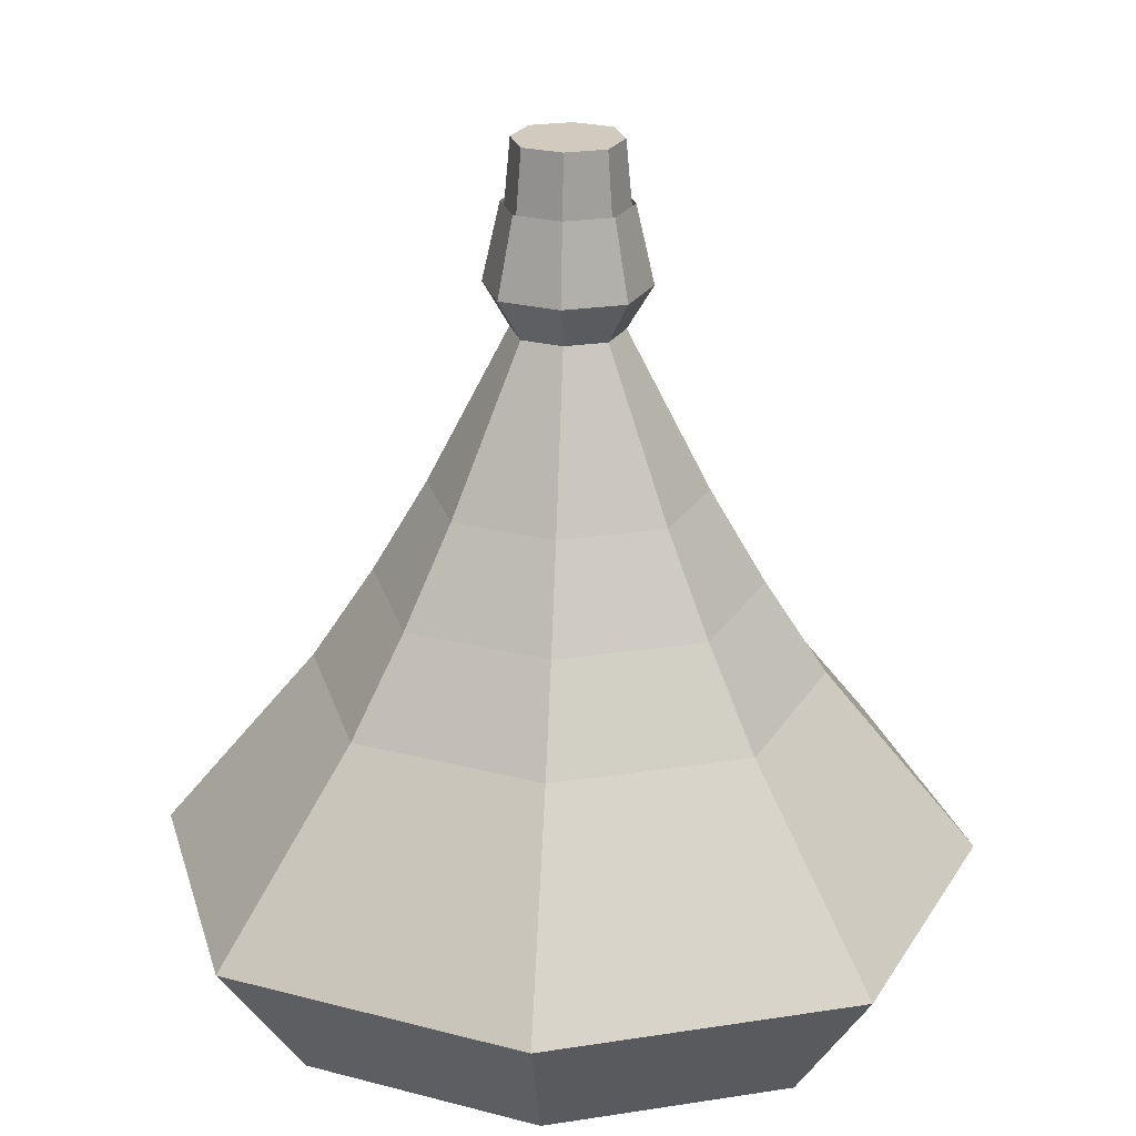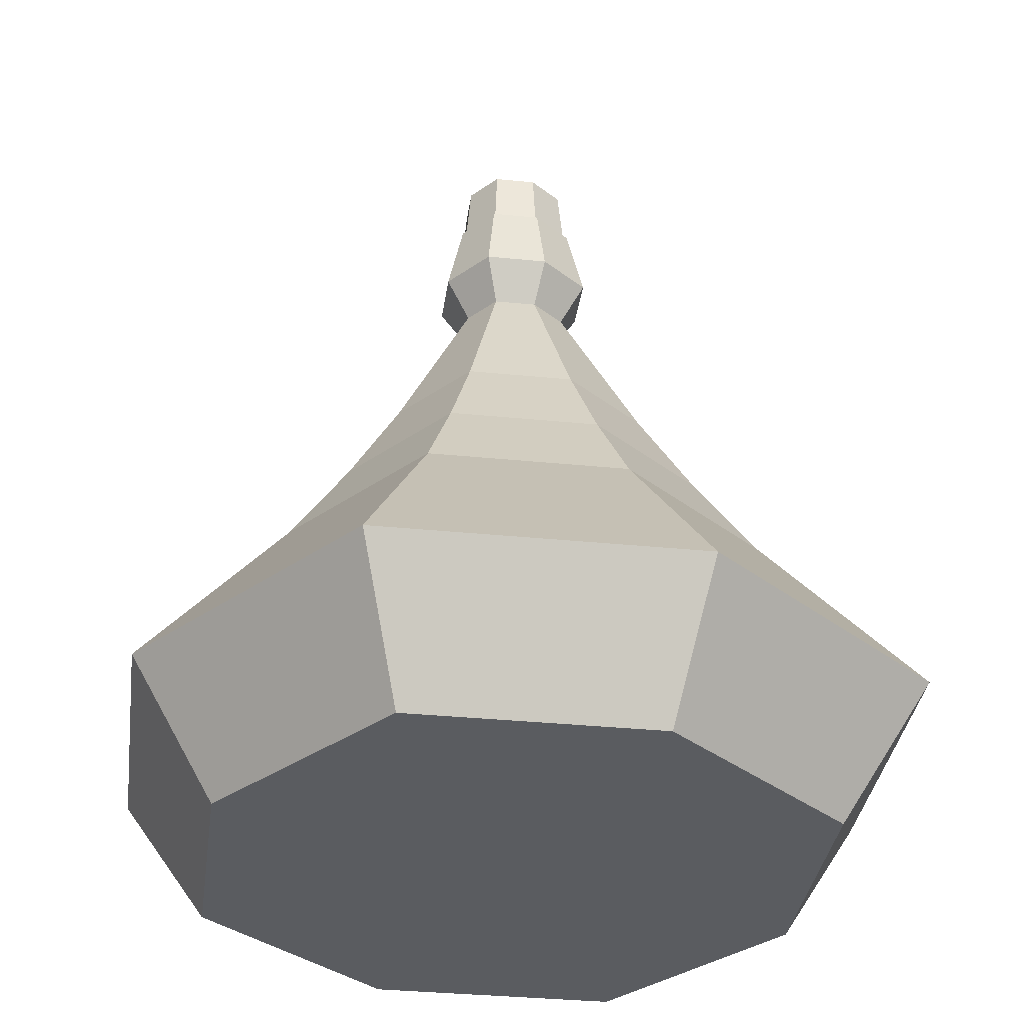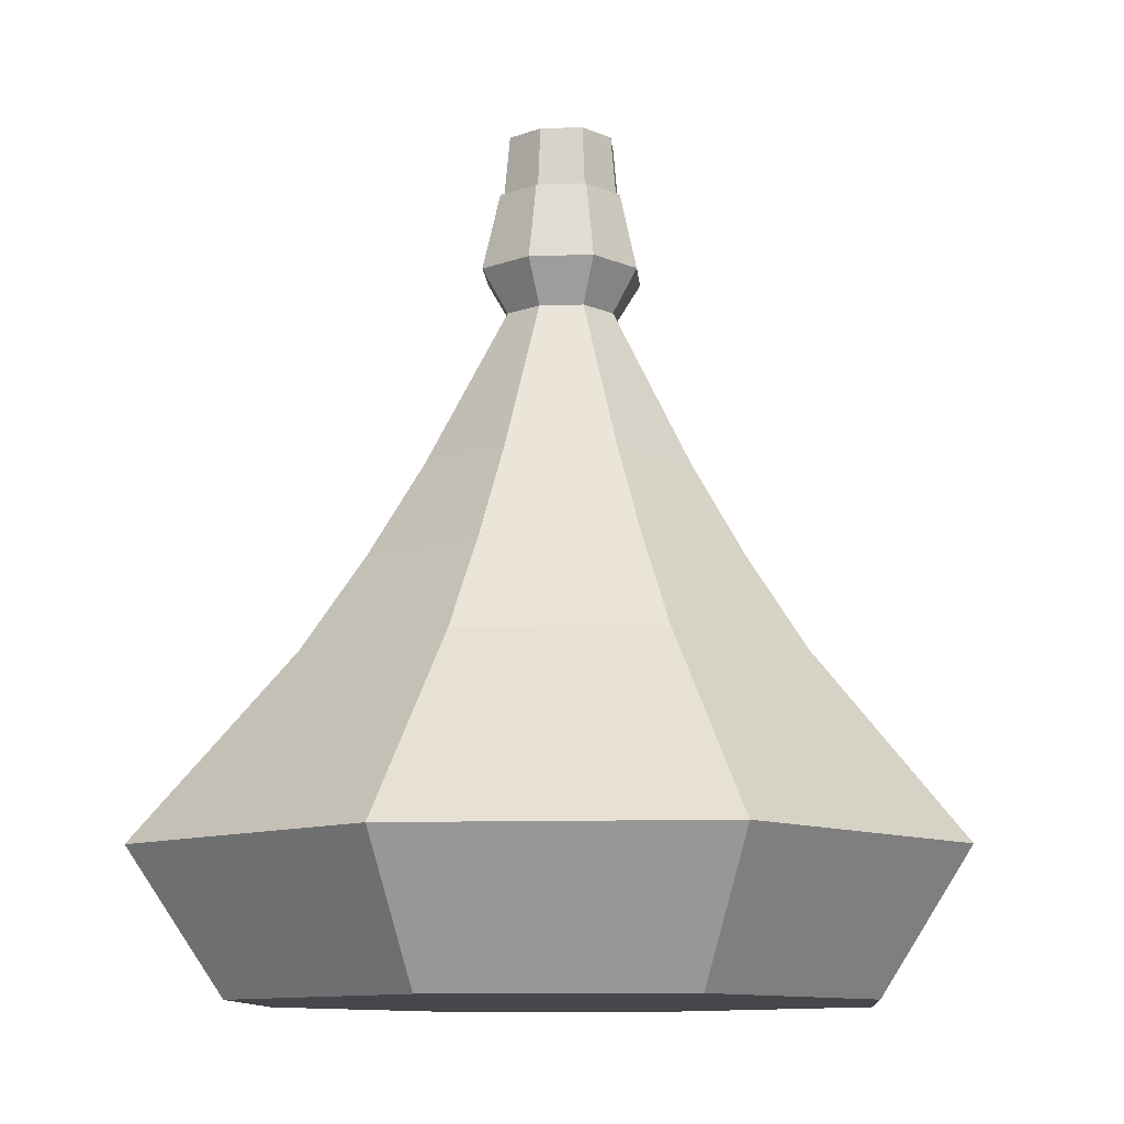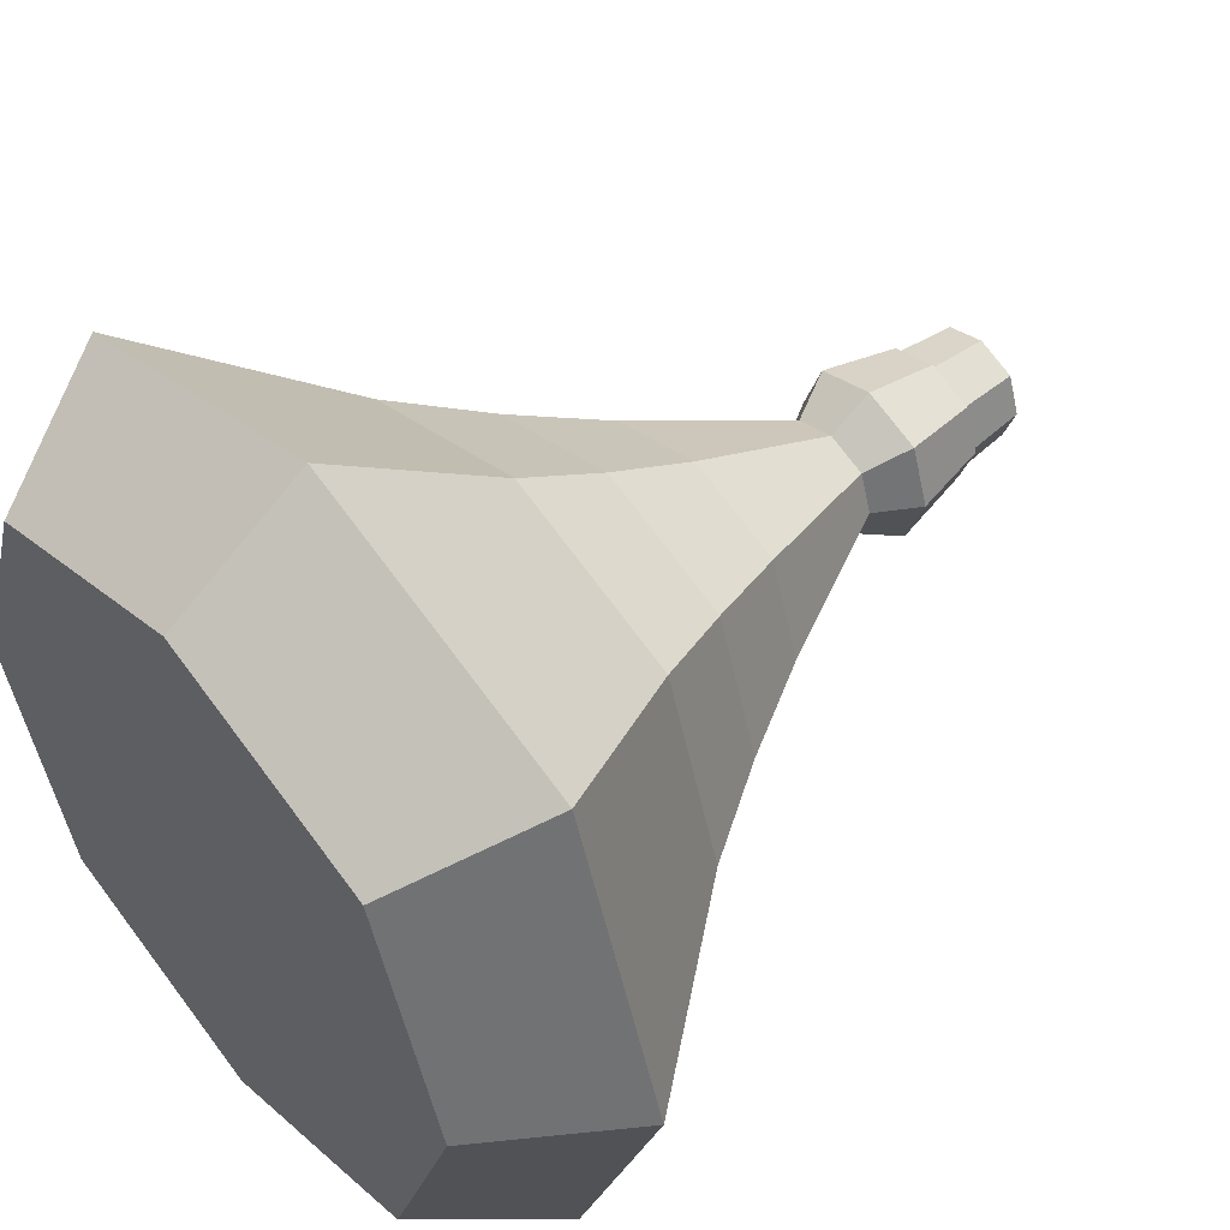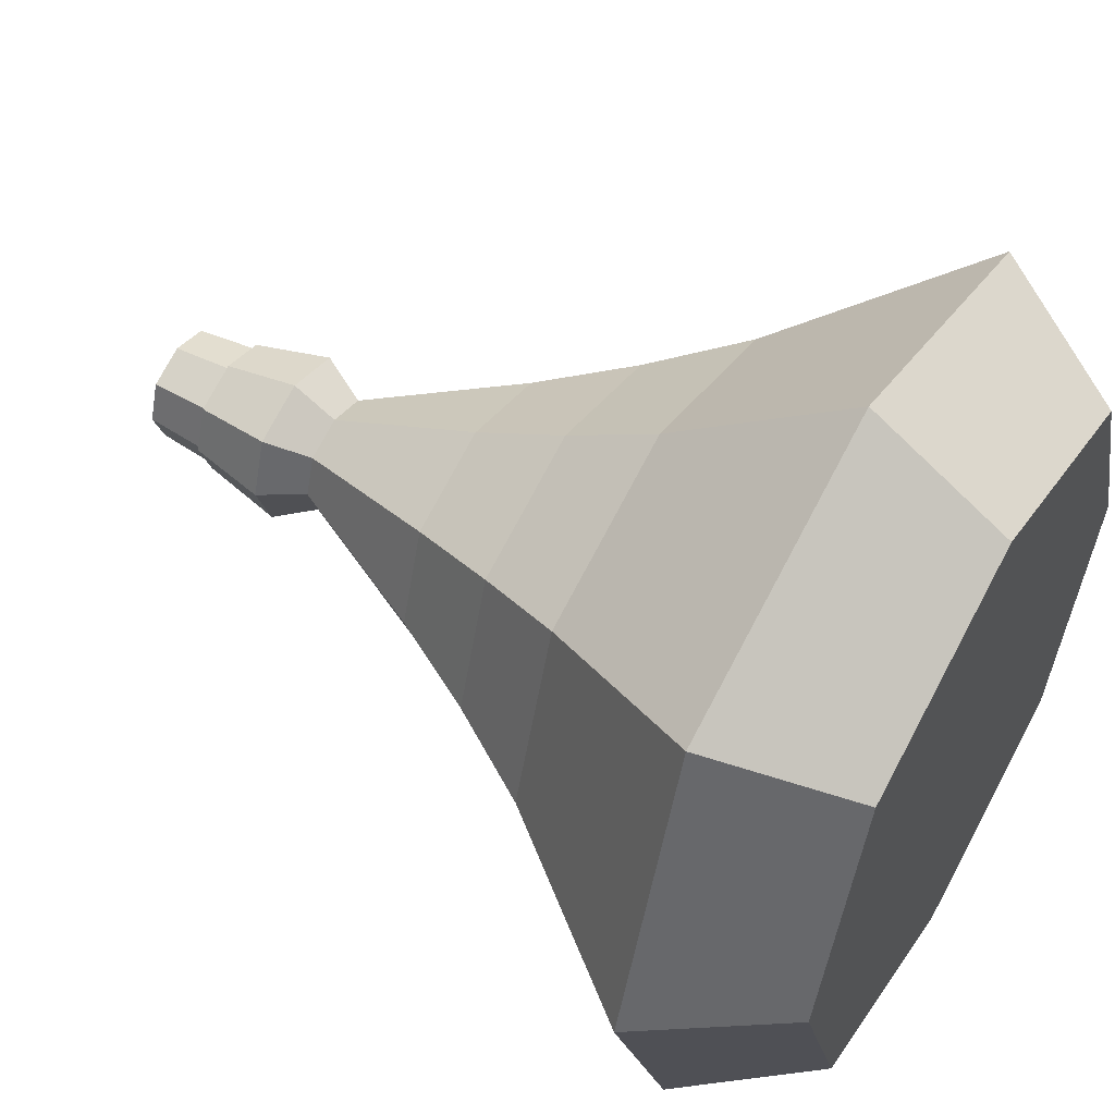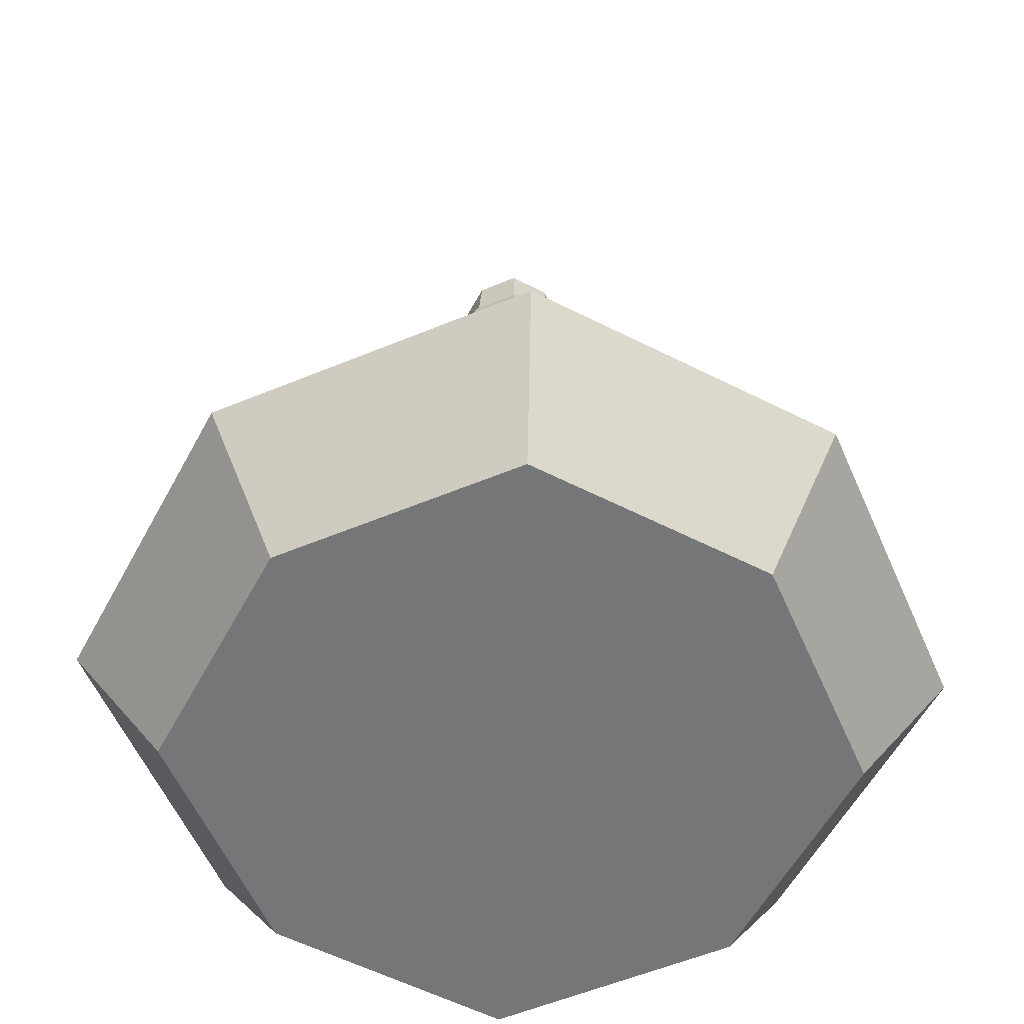
<metadata>
{"format":"obj","ext":"obj","renderer":"f3d","projection":"perspective","resolution":1024,"background":"white","views":[{"elev":23.6,"azim":94.6,"up":"+Y"},{"elev":-34.2,"azim":-117.0,"up":"+Y"},{"elev":-10.5,"azim":-66.3,"up":"+Y"},{"elev":51.3,"azim":50.3,"up":"+Z"},{"elev":54.1,"azim":-60.1,"up":"+Z"},{"elev":-56.7,"azim":-47.3,"up":"+Y"}]}
</metadata>
<code>
o Cube.001
v -0.174 2.003 -0.174
v -0.2349 2.003 0
v -0.3446 2.187 0
v -0.2553 2.187 -0.2553
v 0.174 2.003 -0.174
v 0 2.003 -0.2349
v 0 2.187 -0.3446
v 0.2553 2.187 -0.2553
v -0.174 2.003 0.174
v 0 2.003 0.2349
v 0 2.187 0.3446
v -0.2553 2.187 0.2553
v 0.2349 2.003 0
v 0.3446 2.187 0
v 0 2.52 0.2686
v -0.199 2.52 0.199
v 0.199 2.52 -0.199
v 0.2686 2.52 0
v 0.2553 2.187 0.2553
v 0.199 2.52 0.199
v 0.174 2.003 0.174
v 0.199 2.333 0.199
v 0 2.333 0.2686
v 0.2686 2.333 0
v 0 2.52 -0.2686
v -0.199 2.52 -0.199
v -0.199 2.333 -0.199
v 0 2.333 -0.2686
v -0.2686 2.52 0
v -0.199 2.333 0.199
v -0.2686 2.333 0
v 0.199 2.333 -0.199
v 0 2.333 0
v 0 2.333 -0.2686
v 0.199 2.333 -0.199
v 0.2686 2.333 0
v -0.2686 2.333 0
v -0.199 2.333 -0.199
v -0.199 2.333 0.199
v 0 2.333 0.2686
v 0.199 2.333 0.199
v 0.5819 1.323 0
v 0.431 1.323 -0.431
v -0.431 1.323 0.431
v 0 1.323 0.5819
v 0 1.323 -0.5819
v 0.431 1.323 0.431
v -0.431 1.323 -0.431
v -0.5819 1.323 0
v 0.8172 0.9176 0
v 0.6053 0.9176 -0.6053
v 0 0.9176 0.8172
v 0.6053 0.9176 0.6053
v 0 0.9176 -0.8172
v -0.6053 0.9176 -0.6053
v -0.6053 0.9176 0.6053
v -0.8172 0.9176 0
v 0 -0.8759 -0
v 1e-06 -0.8759 -1.35
v 1 -0.8759 -1
v 1.35 -0.8759 -0
v -1.35 -0.8759 -1e-06
v -1 -0.8759 -1
v -1 -0.8759 1
v 0 -0.8759 1.35
v 1 -0.8759 1
v 0 0.5153 1.081
v 0.8008 0.5153 0.8008
v -1.287 -0.2838 -1.287
v -1.738 -0.2838 -1e-06
v -1.081 0.5153 -1e-06
v -0.8008 0.5153 -0.8008
v -0.8008 0.5153 0.8008
v -1.287 -0.2838 1.287
v 1e-06 -0.2838 -1.738
v 1.738 -0.2838 -0
v 1.287 -0.2838 1.287
v -1e-06 -0.2838 1.738
v 1.287 -0.2838 -1.287
v 1e-06 0.5153 -1.081
v 1.081 0.5153 0
v 0.8008 0.5153 -0.8008
v 0 2.78 0.2271
v 0.1682 2.78 0.1682
v 0.2271 2.78 0
v 0 2.78 0
v -0.1682 2.78 0.1682
v -0.2271 2.78 0
v 0 2.78 -0.2271
v -0.1682 2.78 -0.1682
v 0.1682 2.78 -0.1682
f 1 2 3 4
f 5 6 7 8
f 9 10 11 12
f 13 5 8 14
f 12 11 15 16
f 14 8 17 18
f 11 19 20 15
f 19 14 18 20
f 2 9 12 3
f 6 1 4 7
f 21 13 14 19
f 10 21 19 11
f 15 20 22 23
f 20 18 24 22
f 25 26 27 28
f 29 16 30 31
f 8 7 25 17
f 4 3 29 26
f 3 12 16 29
f 7 4 26 25
f 18 17 32 24
f 16 15 23 30
f 17 25 28 32
f 26 29 31 27
f 33 34 35 36
f 37 38 34 33
f 39 37 33 40
f 40 33 36 41
f 42 43 5 13
f 44 45 10 9
f 43 46 6 5
f 45 47 21 10
f 47 42 13 21
f 46 48 1 6
f 48 49 2 1
f 49 44 9 2
f 43 42 50 51
f 47 45 52 53
f 42 47 53 50
f 48 46 54 55
f 45 44 56 52
f 46 43 51 54
f 49 48 55 57
f 44 49 57 56
f 58 59 60 61
f 62 63 59 58
f 64 62 58 65
f 65 58 61 66
f 53 52 67 68
f 69 70 71 72
f 52 56 73 67
f 57 55 72 71
f 62 64 74 70
f 59 63 69 75
f 66 61 76 77
f 65 66 77 78
f 61 60 79 76
f 64 65 78 74
f 60 59 75 79
f 63 62 70 69
f 75 69 72 80
f 77 76 81 68
f 78 77 68 67
f 76 79 82 81
f 50 53 68 81
f 70 74 73 71
f 55 54 80 72
f 74 78 67 73
f 56 57 71 73
f 51 50 81 82
f 79 75 80 82
f 54 51 82 80
f 83 84 85 86
f 87 83 86 88
f 88 86 89 90
f 86 85 91 89
f 36 35 91 85
f 39 40 83 87
f 35 34 89 91
f 38 37 88 90
f 37 39 87 88
f 34 38 90 89
f 41 36 85 84
f 40 41 84 83

</code>
